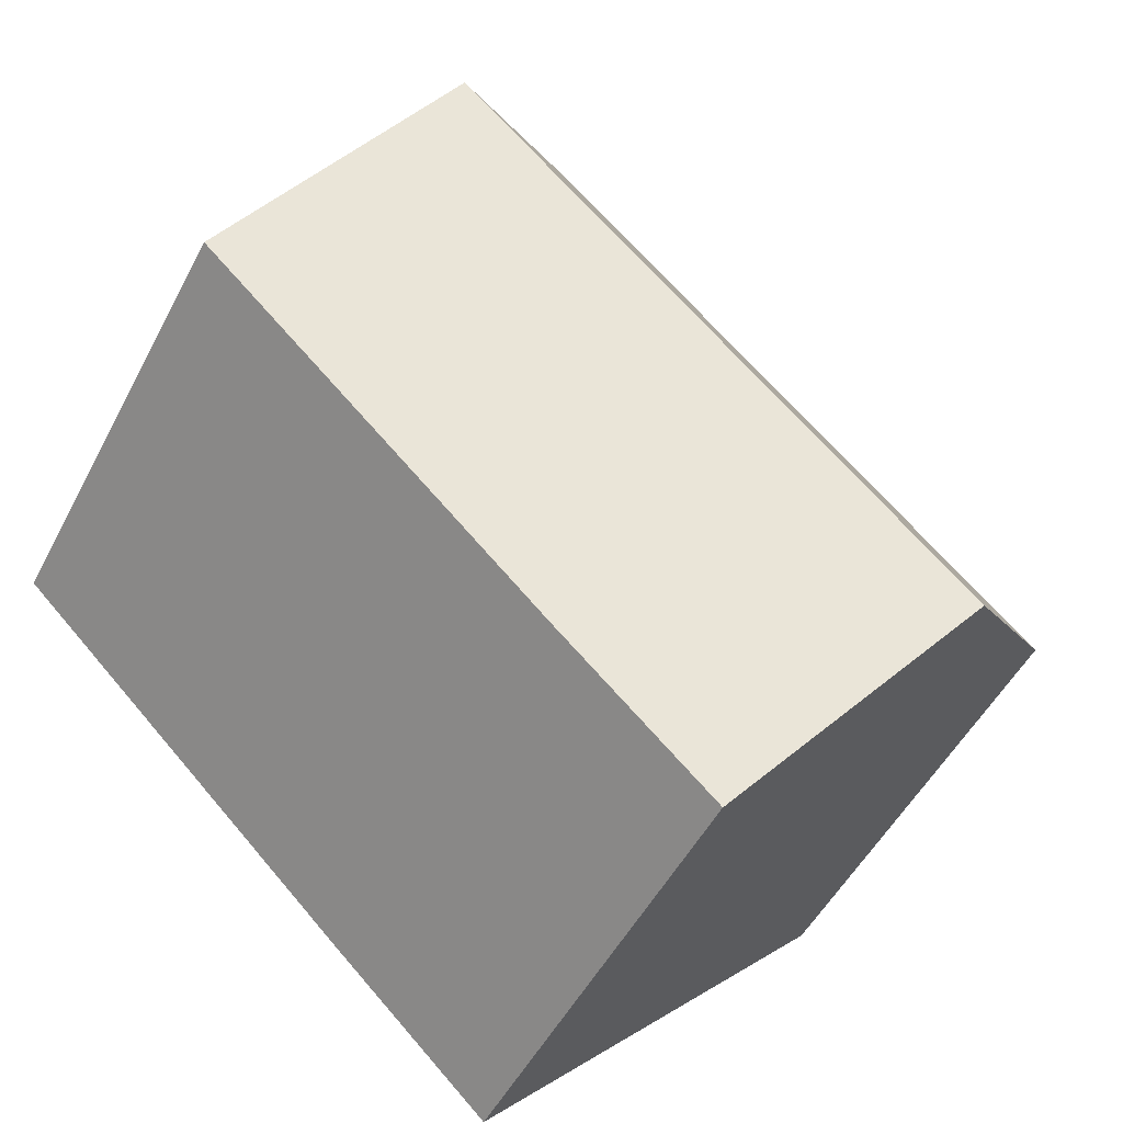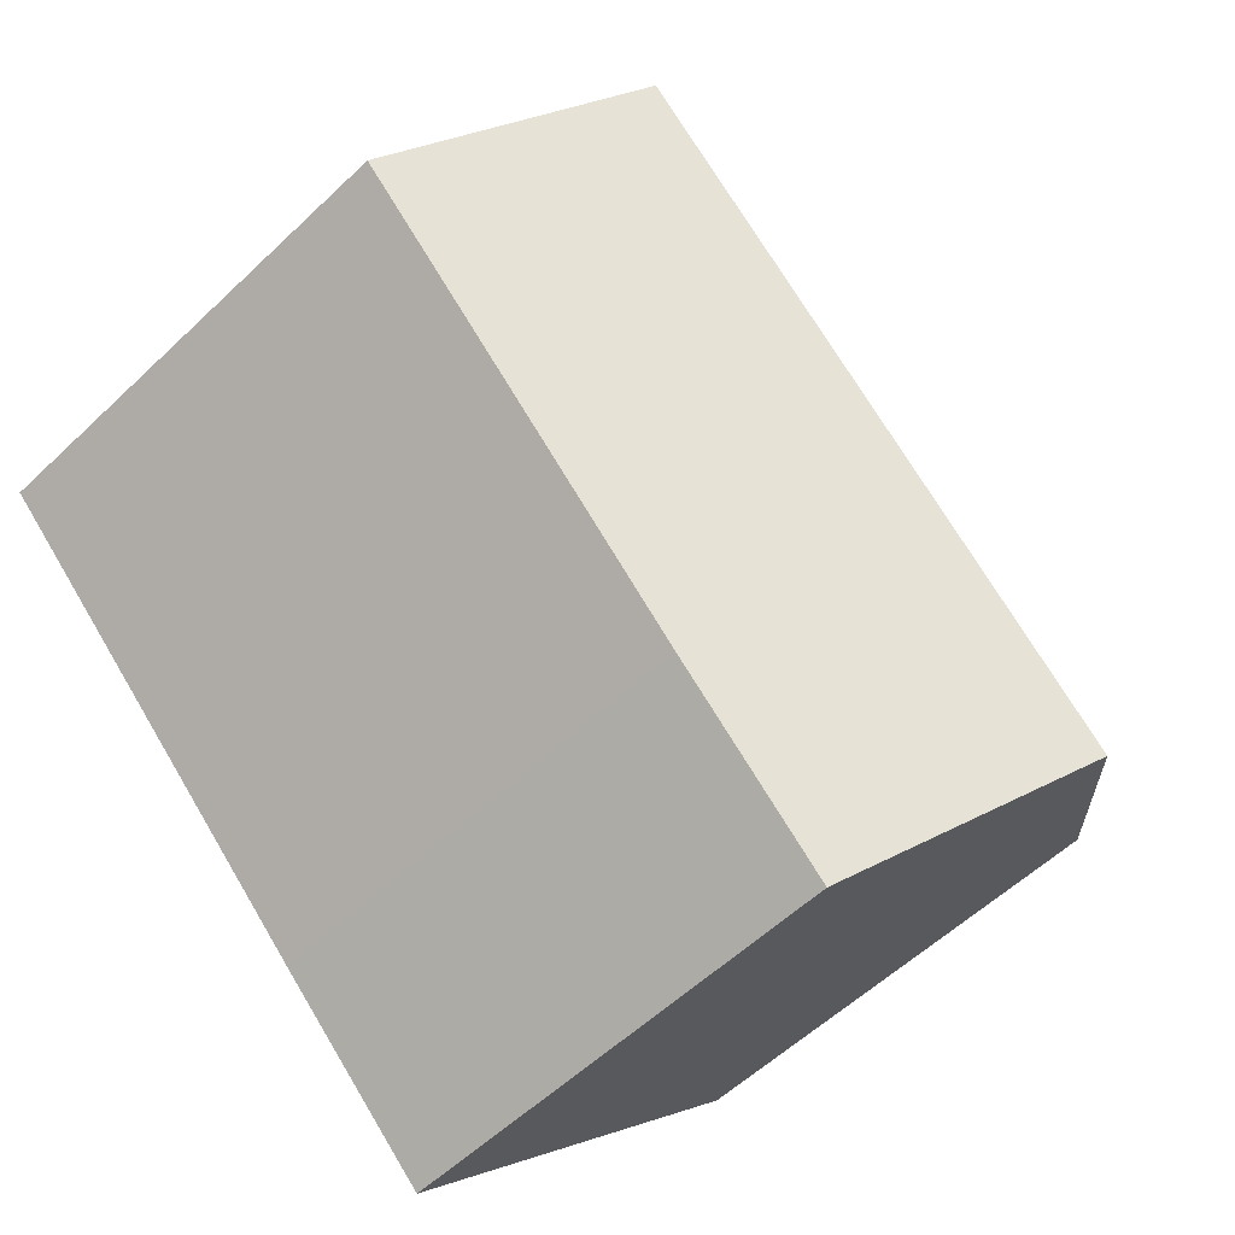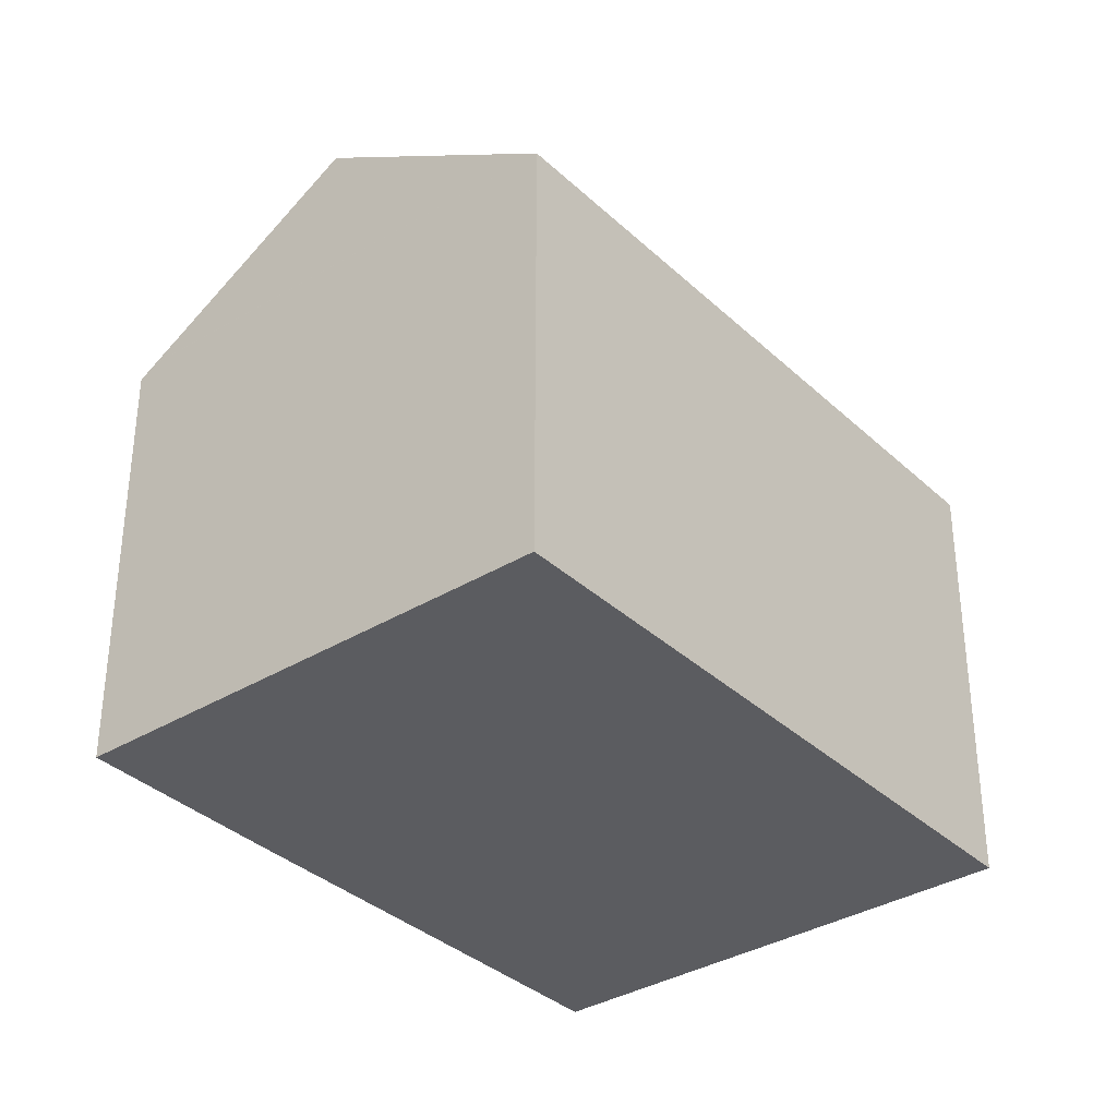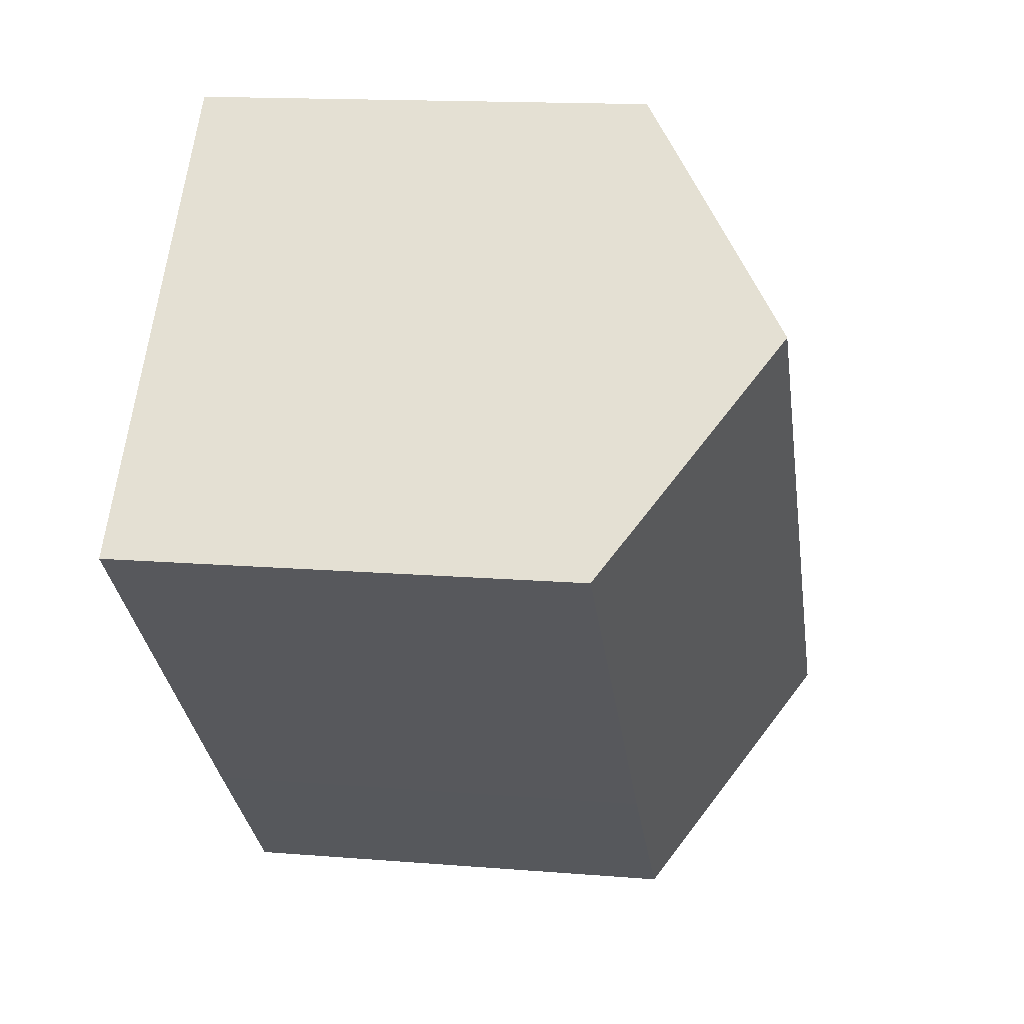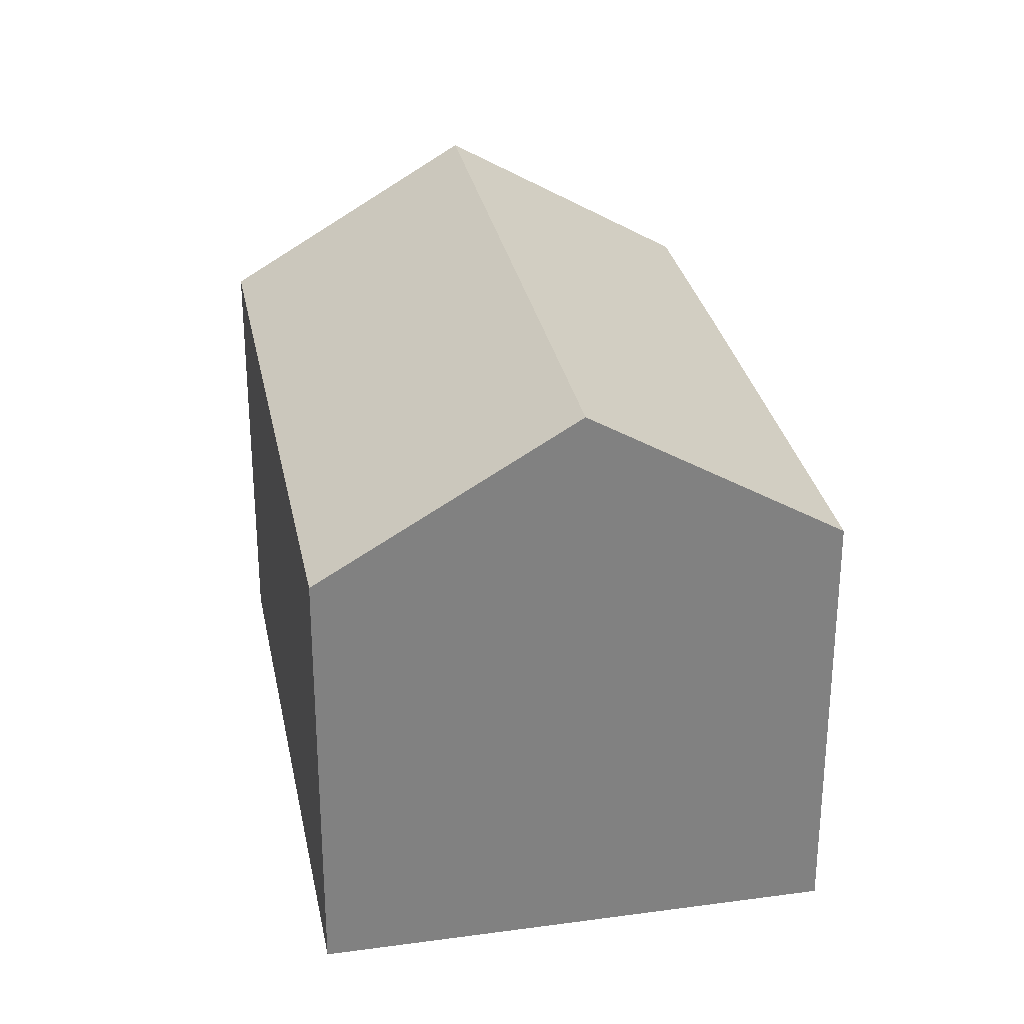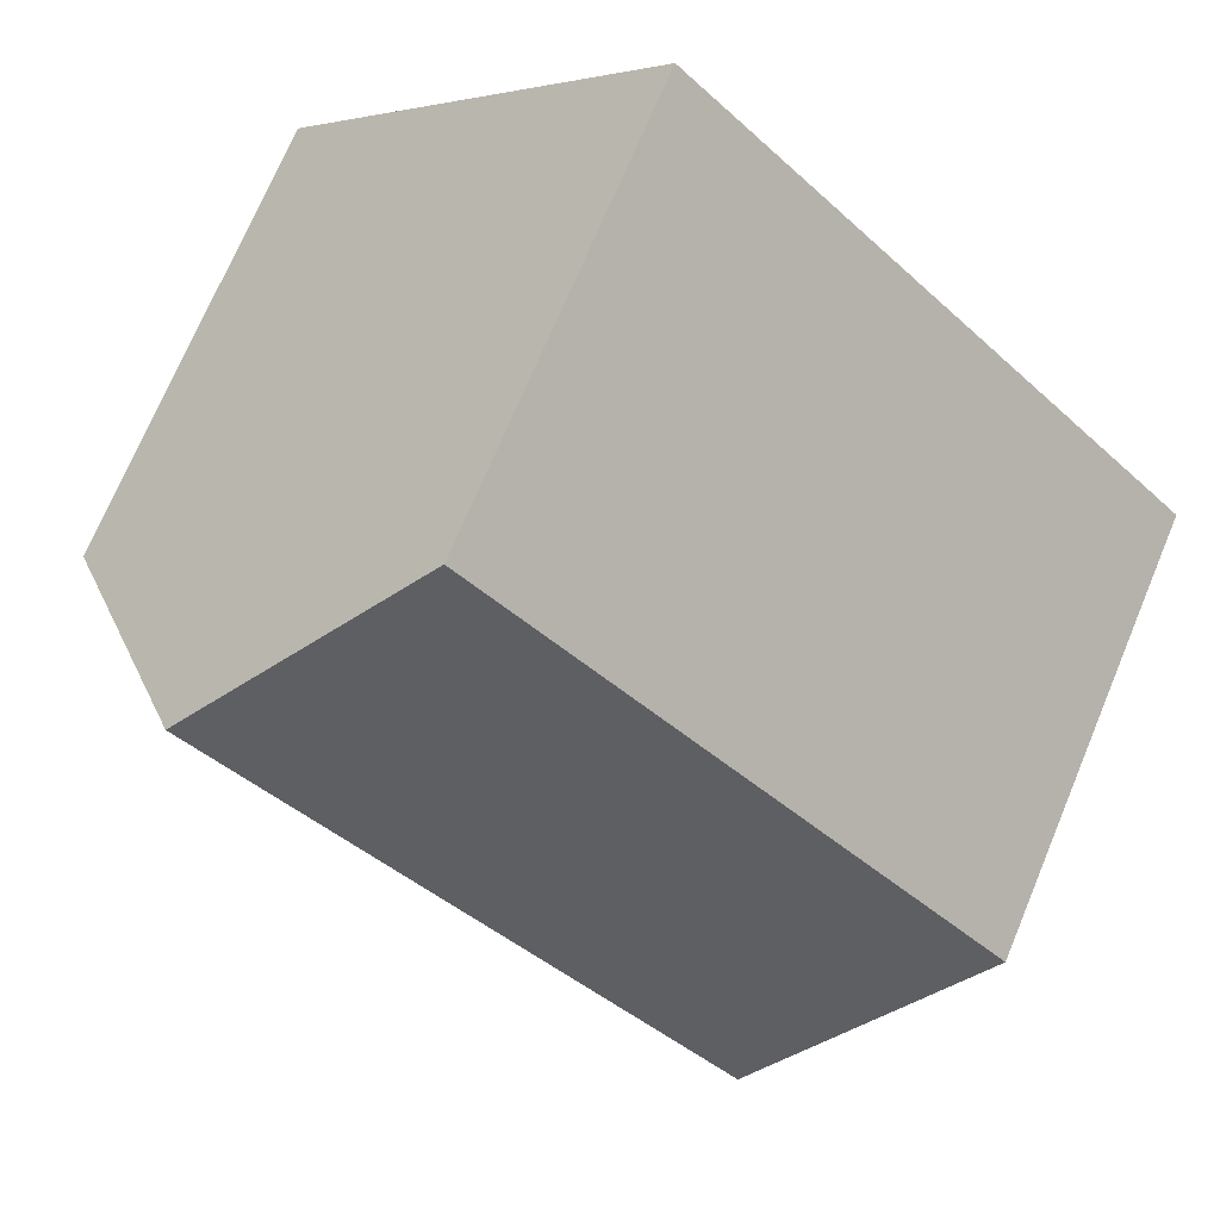
<metadata>
{"format":"obj","ext":"obj","renderer":"f3d","projection":"perspective","resolution":1024,"background":"white","views":[{"elev":-50.4,"azim":153.2,"up":"+Z"},{"elev":-55.7,"azim":135.0,"up":"+Z"},{"elev":-35.1,"azim":-94.7,"up":"+Y"},{"elev":14.6,"azim":100.2,"up":"+Z"},{"elev":30.0,"azim":35.0,"up":"+Y"},{"elev":71.8,"azim":-157.3,"up":"+Z"}]}
</metadata>
<code>
v  8.338 10.33 -8.728
v  20.03 10.33 2.526
v  11.96 10.31 -5.289
v  8.038 10.59 -8.414
v  19.7 10.61 2.868
v  8.025 10.6 -8.4
v  4.171 13.85 -4.366
v  15.86 13.85 6.887
v  0 10.33 6.325e-16
v  11.65 10.29 11.3
v  8.338 5.344e-16 -8.728
v  8.038 5.152e-16 -8.414
v  0 0 0
v  4.171 2.673e-16 -4.366
v  8.025 5.144e-16 -8.4
v  11.65 -6.917e-16 11.3
v  15.86 -4.217e-16 6.887
v  20.03 -1.547e-16 2.526
v  19.7 -1.756e-16 2.868
v  11.96 3.239e-16 -5.289
g defaultobject
f 1 2 3
f 2 1 4
f 2 4 5
f 5 4 6
f 5 6 7
f 5 7 8
f 9 8 7
f 8 9 10
f 6 9 7
f 9 6 4
f 9 4 1
f 9 1 11
f 9 11 12
f 9 12 13
f 13 12 14
f 14 12 15
f 13 10 9
f 10 13 16
f 16 8 10
f 8 16 5
f 5 16 17
f 5 17 2
f 2 17 18
f 18 17 19
f 18 3 2
f 3 18 20
f 3 20 1
f 1 20 11
f 20 12 11
f 12 20 15
f 15 20 14
f 14 20 13
f 13 20 16
f 16 20 19
f 19 20 18
f 16 19 17

</code>
